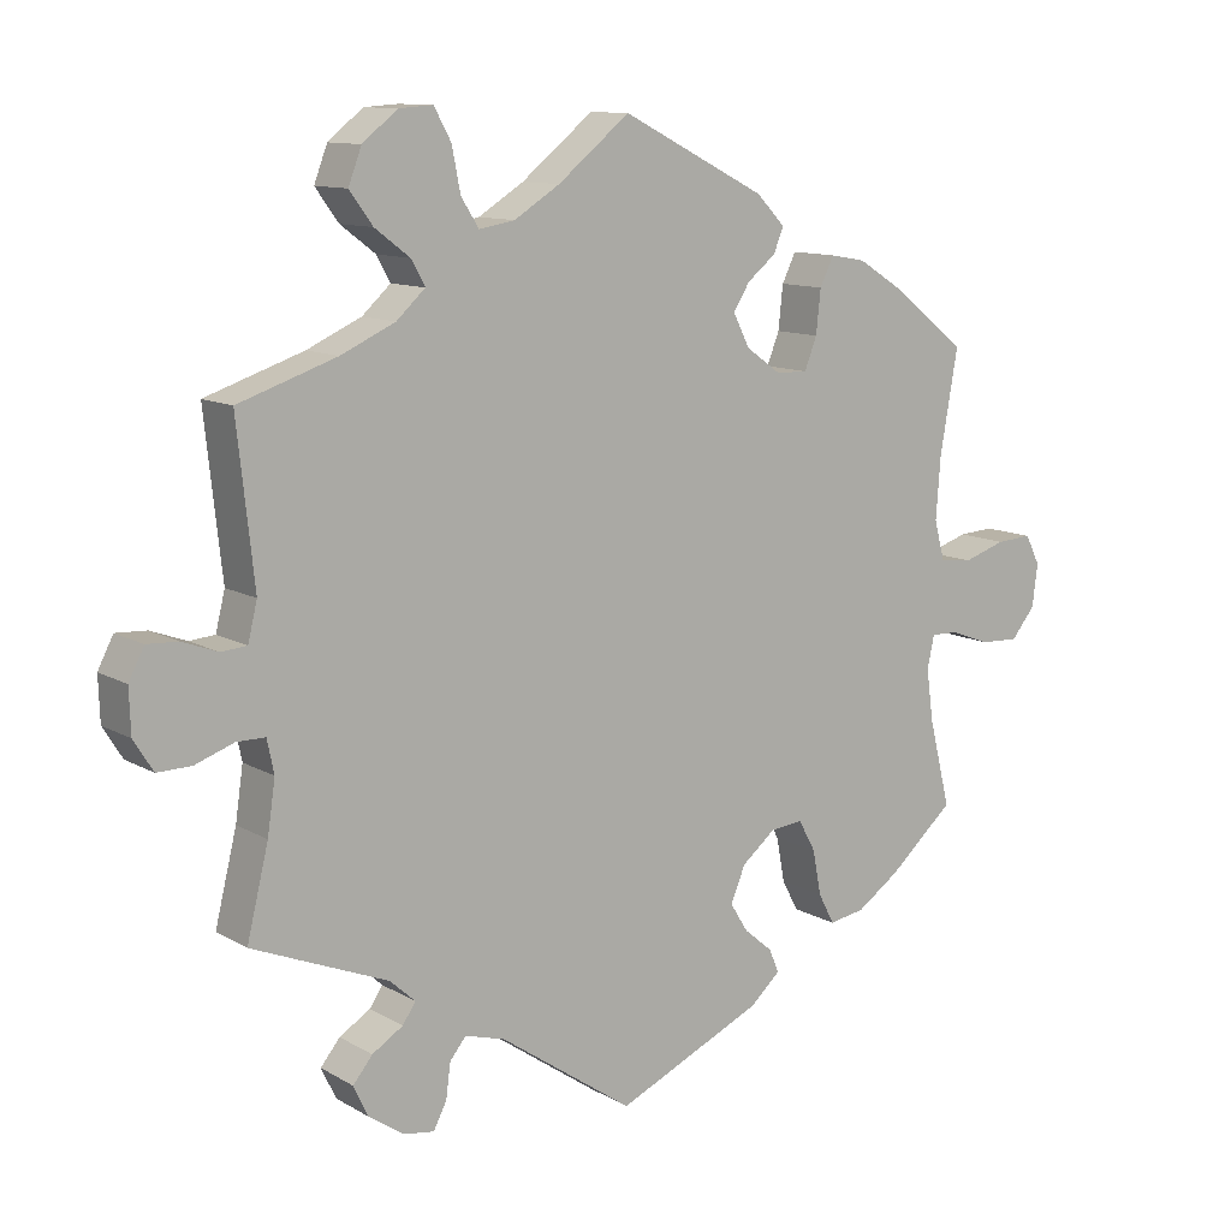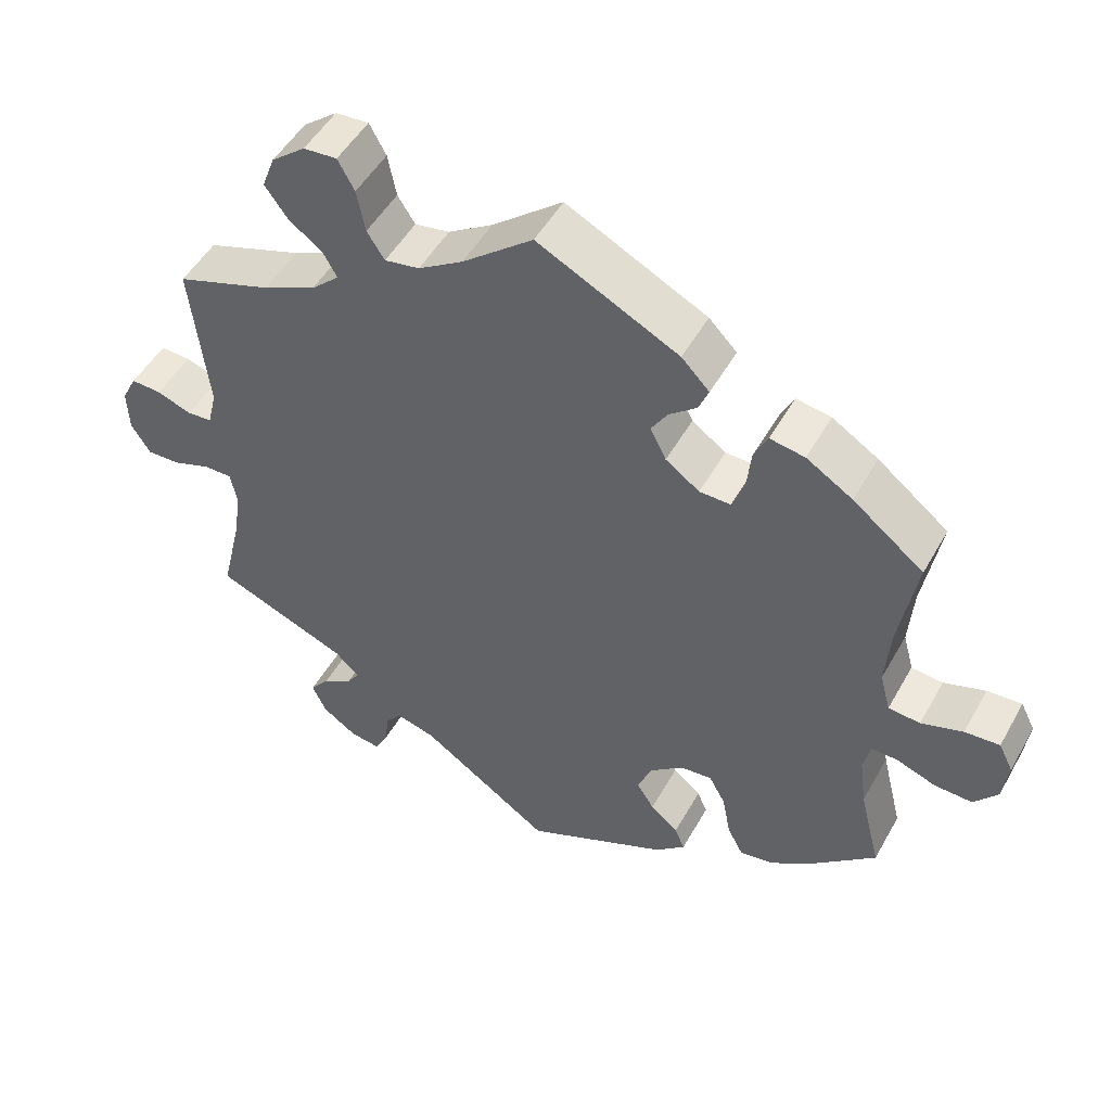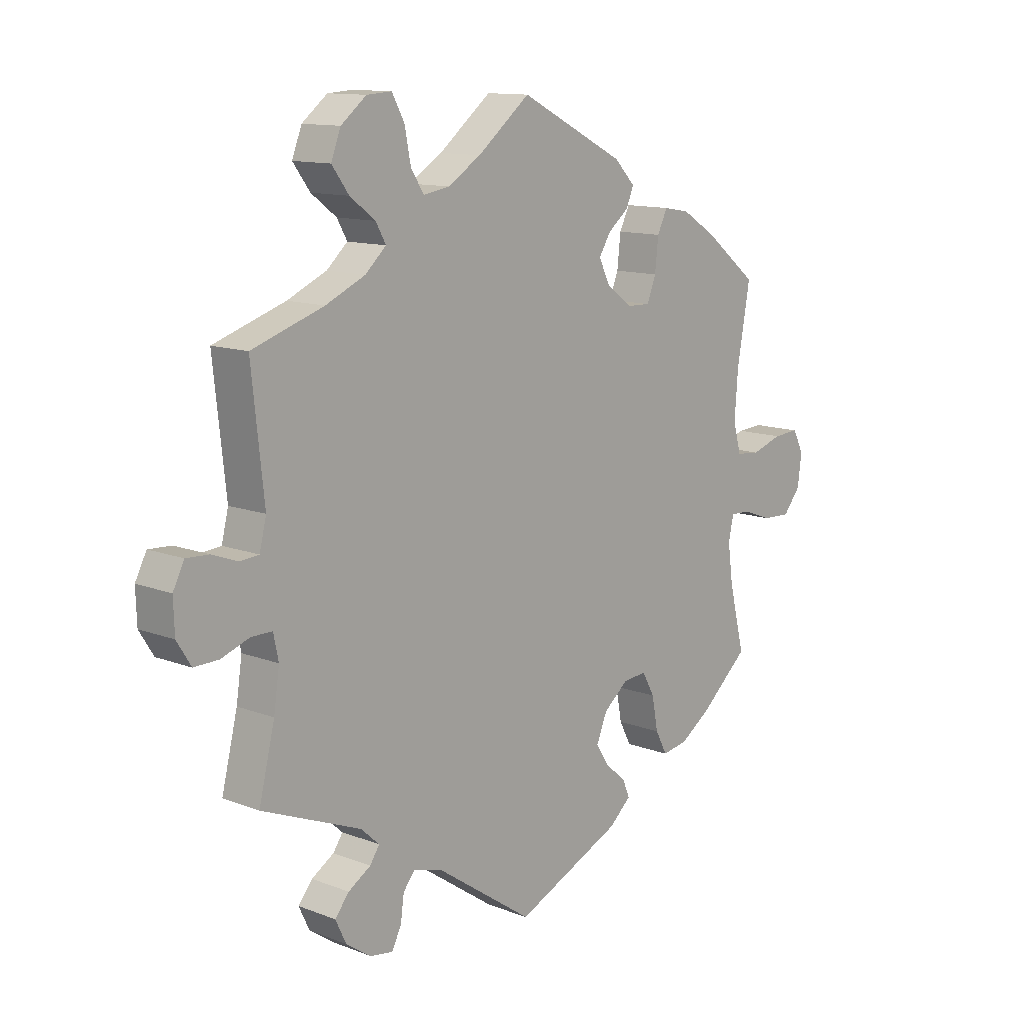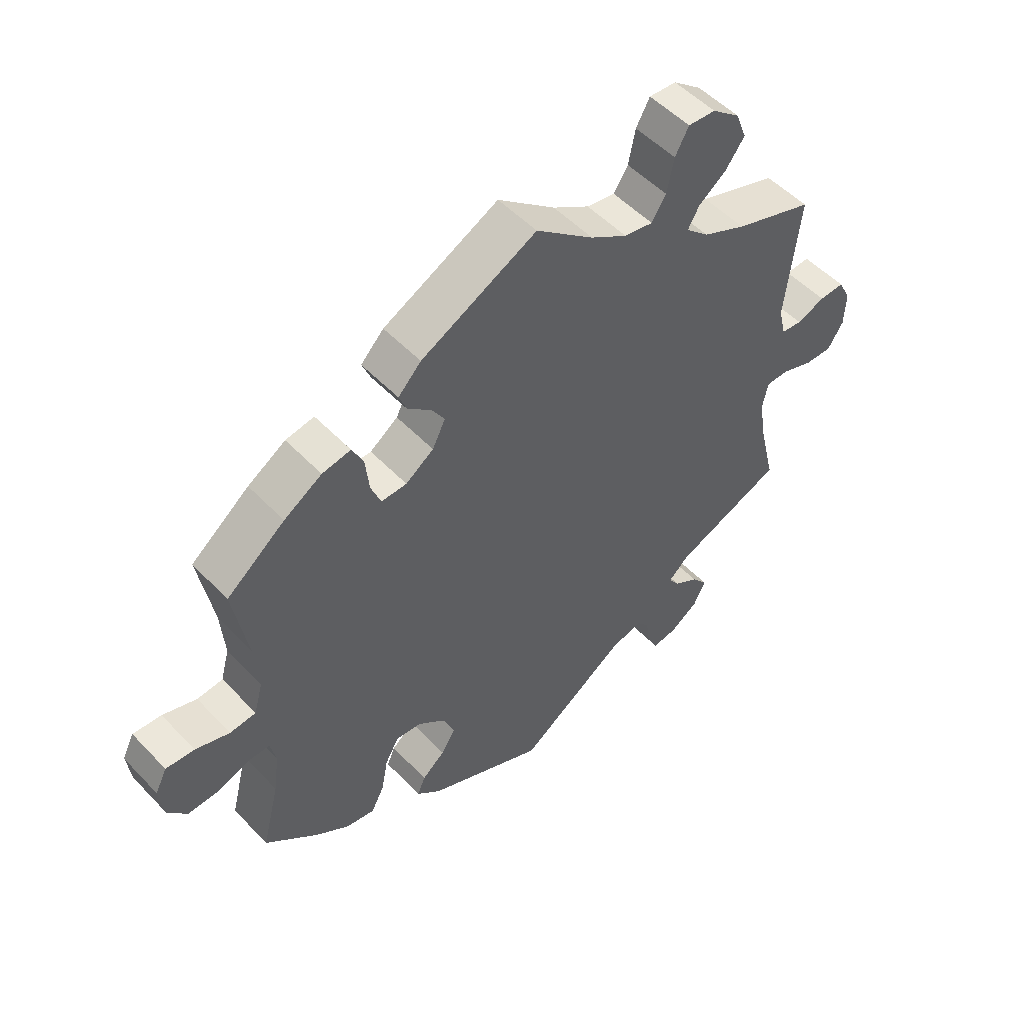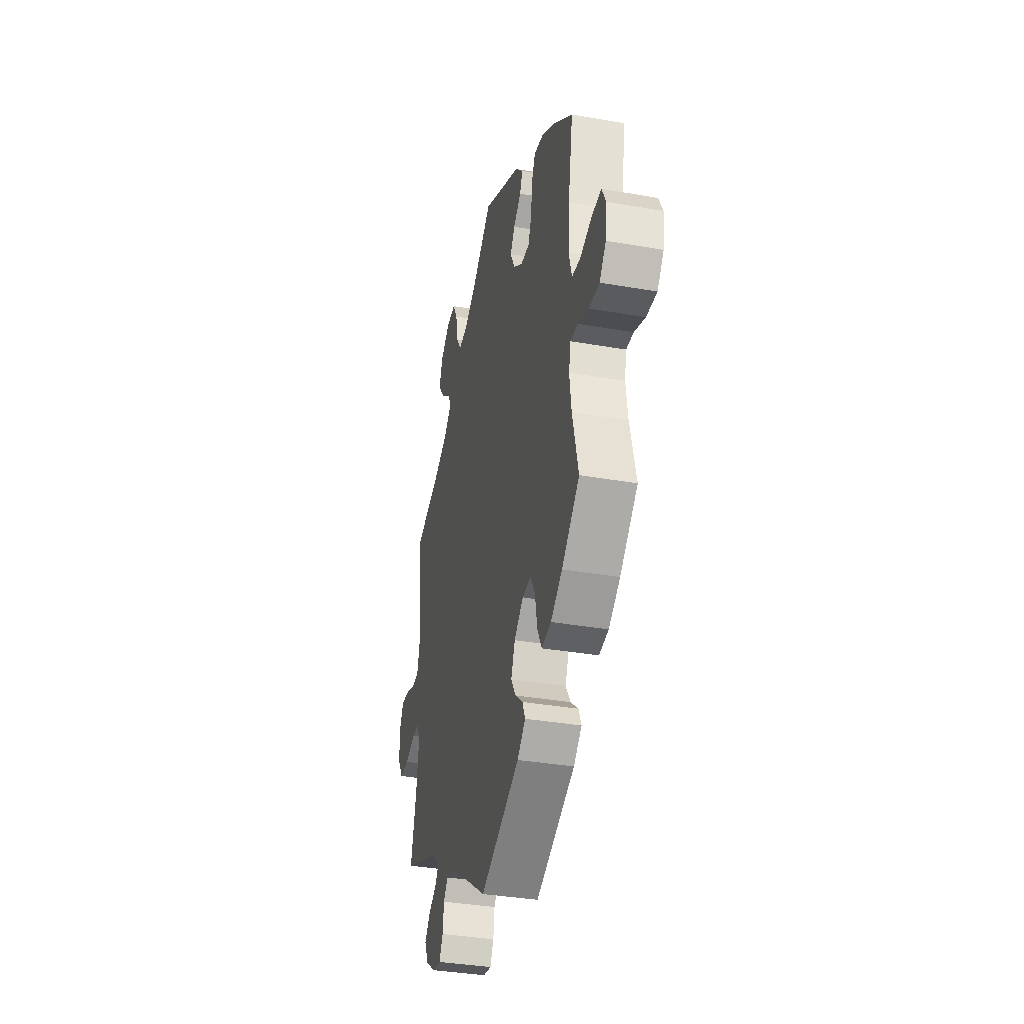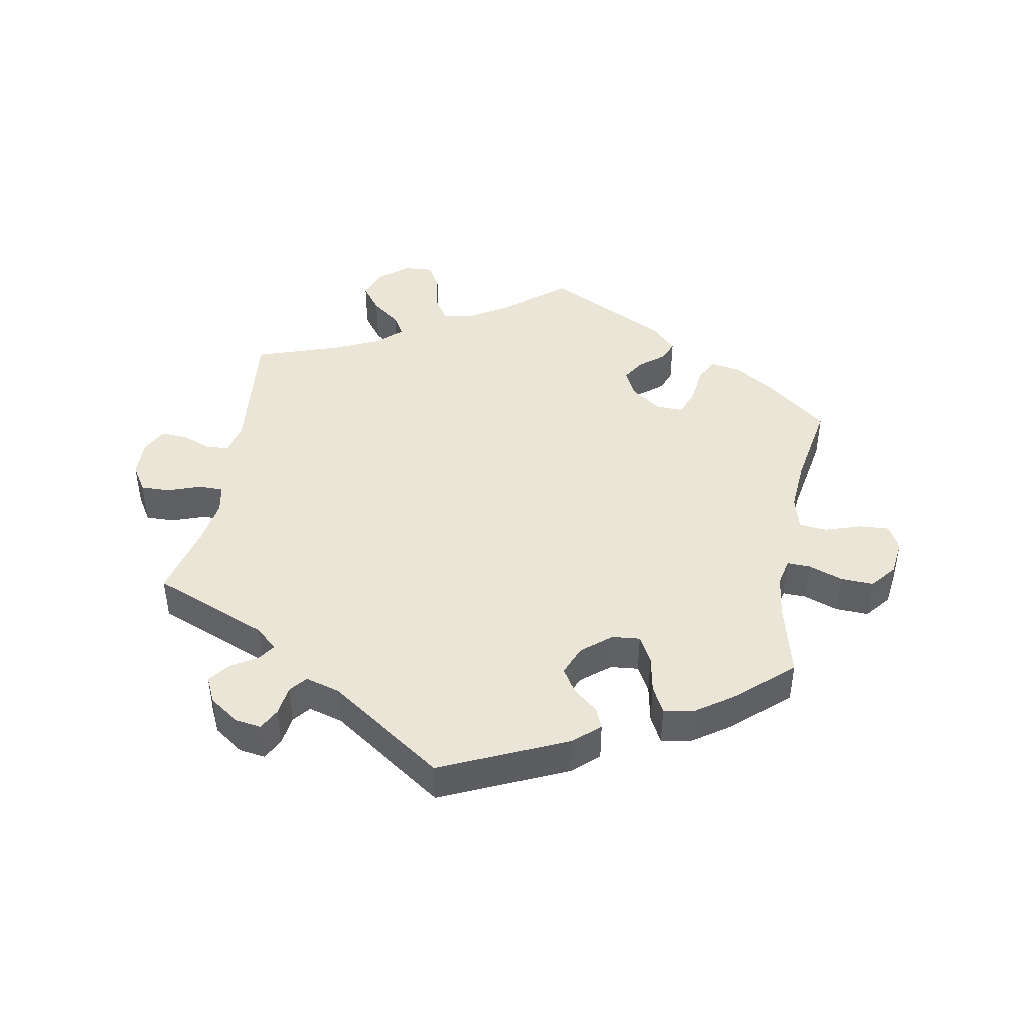
<metadata>
{"format":"obj","ext":"obj","renderer":"f3d","projection":"perspective","resolution":1024,"background":"white","views":[{"elev":11.2,"azim":143.9,"up":"+Z"},{"elev":49.8,"azim":-151.6,"up":"+Z"},{"elev":12.2,"azim":132.1,"up":"+Z"},{"elev":52.0,"azim":-41.9,"up":"+Z"},{"elev":-35.5,"azim":-103.1,"up":"+Z"},{"elev":44.0,"azim":-169.7,"up":"+Y"}]}
</metadata>
<code>
v -0.406 0.07 0.363
v -0.345 0.07 0.401
v -0.299 0.07 0.409
v -0.281 0.07 0.372
v -0.275 0.07 0.316
v -0.259 0.07 0.275
v -0.218 0.07 0.276
v -0.173 0.07 0.308
v -0.152 0.07 0.35
v -0.173 0.07 0.384
v -0.21 0.07 0.414
v -0.223 0.07 0.446
v -0.186 0.07 0.484
v 0 0.07 0.578
v 0.093 0.07 0.503
v 0.152 0.07 0.466
v 0.198 0.07 0.458
v 0.221 0.07 0.494
v 0.232 0.07 0.55
v 0.254 0.07 0.59
v 0.298 0.07 0.587
v 0.343 0.07 0.551
v 0.36 0.07 0.506
v 0.33 0.07 0.465
v 0.285 0.07 0.431
v 0.267 0.07 0.399
v 0.304 0.07 0.365
v 0.374 0.07 0.333
v 0.501 0.07 0.29
v 0.479 0.07 0.087
v 0.491 0.07 0.038
v 0.524 0.07 0.035
v 0.57 0.07 0.052
v 0.61 0.07 0.054
v 0.63 0.07 0.015
v 0.628 0.07 -0.042
v 0.603 0.07 -0.082
v 0.559 0.07 -0.081
v 0.509 0.07 -0.063
v 0.472 0.07 -0.063
v 0.463 0.07 -0.106
v 0.473 0.07 -0.174
v 0.501 0.07 -0.289
v 0.325 0.07 -0.36
v 0.292 0.07 -0.39
v 0.309 0.07 -0.415
v 0.349 0.07 -0.44
v 0.374 0.07 -0.471
v 0.355 0.07 -0.511
v 0.31 0.07 -0.542
v 0.27 0.07 -0.548
v 0.253 0.07 -0.515
v 0.247 0.07 -0.47
v 0.226 0.07 -0.444
v 0.174 0.07 -0.459
v 0.001 0.07 -0.578
v -0.189 0.07 -0.492
v -0.228 0.07 -0.457
v -0.215 0.07 -0.426
v -0.178 0.07 -0.395
v -0.155 0.07 -0.358
v -0.174 0.07 -0.312
v -0.218 0.07 -0.276
v -0.26 0.07 -0.272
v -0.282 0.07 -0.312
v -0.293 0.07 -0.37
v -0.314 0.07 -0.41
v -0.36 0.07 -0.402
v -0.415 0.07 -0.364
v -0.5 0.07 -0.289
v -0.472 0.07 -0.176
v -0.463 0.07 -0.109
v -0.472 0.07 -0.067
v -0.507 0.07 -0.068
v -0.559 0.07 -0.087
v -0.609 0.07 -0.089
v -0.64 0.07 -0.051
v -0.647 0.07 0.004
v -0.628 0.07 0.042
v -0.582 0.07 0.039
v -0.527 0.07 0.021
v -0.485 0.07 0.025
v -0.471 0.07 0.077
v -0.477 0.07 0.157
v -0.5 0.07 0.289
v -0.406 0 0.363
v -0.345 0 0.401
v -0.299 0 0.409
v -0.281 0 0.372
v -0.275 0 0.316
v -0.259 0 0.275
v -0.218 0 0.276
v -0.173 0 0.308
v -0.152 0 0.35
v -0.173 0 0.384
v -0.21 0 0.414
v -0.223 0 0.446
v -0.186 0 0.484
v 0 0 0.578
v 0.093 0 0.503
v 0.152 0 0.466
v 0.198 0 0.458
v 0.221 0 0.494
v 0.232 0 0.55
v 0.254 0 0.59
v 0.298 0 0.587
v 0.343 0 0.551
v 0.36 0 0.506
v 0.33 0 0.465
v 0.285 0 0.431
v 0.267 0 0.399
v 0.304 0 0.365
v 0.374 0 0.333
v 0.501 0 0.29
v 0.479 0 0.087
v 0.491 0 0.038
v 0.524 0 0.035
v 0.57 0 0.052
v 0.61 0 0.054
v 0.63 0 0.015
v 0.628 0 -0.042
v 0.603 0 -0.082
v 0.559 0 -0.081
v 0.509 0 -0.063
v 0.472 0 -0.063
v 0.463 0 -0.106
v 0.473 0 -0.174
v 0.501 0 -0.289
v 0.325 0 -0.36
v 0.292 0 -0.39
v 0.309 0 -0.415
v 0.349 0 -0.44
v 0.374 0 -0.471
v 0.355 0 -0.511
v 0.31 0 -0.542
v 0.27 0 -0.548
v 0.253 0 -0.515
v 0.247 0 -0.47
v 0.226 0 -0.444
v 0.174 0 -0.459
v 0.001 0 -0.578
v -0.189 0 -0.492
v -0.228 0 -0.457
v -0.215 0 -0.426
v -0.178 0 -0.395
v -0.155 0 -0.358
v -0.174 0 -0.312
v -0.218 0 -0.276
v -0.26 0 -0.272
v -0.282 0 -0.312
v -0.293 0 -0.37
v -0.314 0 -0.41
v -0.36 0 -0.402
v -0.415 0 -0.364
v -0.5 0 -0.289
v -0.472 0 -0.176
v -0.463 0 -0.109
v -0.472 0 -0.067
v -0.507 0 -0.068
v -0.559 0 -0.087
v -0.609 0 -0.089
v -0.64 0 -0.051
v -0.647 0 0.004
v -0.628 0 0.042
v -0.582 0 0.039
v -0.527 0 0.021
v -0.485 0 0.025
v -0.471 0 0.077
v -0.477 0 0.157
v -0.5 0 0.289
f 84 85 1 2
f 83 84 2 3
f 82 83 3 4
f 78 79 80 81
f 78 81 82
f 77 78 82
f 74 75 76 77
f 73 74 77 82
f 72 73 82 4
f 68 69 70 71
f 65 66 67 68
f 64 65 68 71
f 63 64 71 72
f 57 58 59 60
f 55 56 57 60
f 54 55 60 61
f 50 51 52 53
f 50 53 54
f 49 50 54
f 46 47 48 49
f 45 46 49 54
f 44 45 54 61
f 42 43 44 61
f 36 37 38 39
f 36 39 40
f 35 36 40
f 32 33 34 35
f 31 32 35 40
f 30 31 40 41
f 28 29 30
f 27 28 30 41
f 22 23 24 25
f 22 25 26
f 21 22 26
f 18 19 20 21
f 17 18 21 26
f 16 17 26 27
f 12 13 14 15
f 10 11 12 15
f 9 10 15 16
f 8 9 16 27
f 63 72 4 5
f 62 63 5 6
f 61 62 6 7
f 27 41 42 61
f 7 8 27 61
f 87 86 170 169
f 88 87 169 168
f 89 88 168 167
f 166 165 164 163
f 167 166 163
f 167 163 162
f 162 161 160 159
f 167 162 159 158
f 89 167 158 157
f 156 155 154 153
f 153 152 151 150
f 156 153 150 149
f 157 156 149 148
f 145 144 143 142
f 145 142 141 140
f 146 145 140 139
f 138 137 136 135
f 139 138 135
f 139 135 134
f 134 133 132 131
f 139 134 131 130
f 146 139 130 129
f 146 129 128 127
f 124 123 122 121
f 125 124 121
f 125 121 120
f 120 119 118 117
f 125 120 117 116
f 126 125 116 115
f 115 114 113
f 126 115 113 112
f 110 109 108 107
f 111 110 107
f 111 107 106
f 106 105 104 103
f 111 106 103 102
f 112 111 102 101
f 100 99 98 97
f 100 97 96 95
f 101 100 95 94
f 112 101 94 93
f 90 89 157 148
f 91 90 148 147
f 92 91 147 146
f 146 127 126 112
f 146 112 93 92
f 1 86 87 2
f 2 87 88 3
f 3 88 89 4
f 4 89 90 5
f 5 90 91 6
f 6 91 92 7
f 7 92 93 8
f 8 93 94 9
f 9 94 95 10
f 10 95 96 11
f 11 96 97 12
f 12 97 98 13
f 13 98 99 14
f 14 99 100 15
f 15 100 101 16
f 16 101 102 17
f 17 102 103 18
f 18 103 104 19
f 19 104 105 20
f 20 105 106 21
f 21 106 107 22
f 22 107 108 23
f 23 108 109 24
f 24 109 110 25
f 25 110 111 26
f 26 111 112 27
f 27 112 113 28
f 28 113 114 29
f 29 114 115 30
f 30 115 116 31
f 31 116 117 32
f 32 117 118 33
f 33 118 119 34
f 34 119 120 35
f 35 120 121 36
f 36 121 122 37
f 37 122 123 38
f 38 123 124 39
f 39 124 125 40
f 40 125 126 41
f 41 126 127 42
f 42 127 128 43
f 43 128 129 44
f 44 129 130 45
f 45 130 131 46
f 46 131 132 47
f 47 132 133 48
f 48 133 134 49
f 49 134 135 50
f 50 135 136 51
f 51 136 137 52
f 52 137 138 53
f 53 138 139 54
f 54 139 140 55
f 55 140 141 56
f 56 141 142 57
f 57 142 143 58
f 58 143 144 59
f 59 144 145 60
f 60 145 146 61
f 61 146 147 62
f 62 147 148 63
f 63 148 149 64
f 64 149 150 65
f 65 150 151 66
f 66 151 152 67
f 67 152 153 68
f 68 153 154 69
f 69 154 155 70
f 70 155 156 71
f 71 156 157 72
f 72 157 158 73
f 73 158 159 74
f 74 159 160 75
f 75 160 161 76
f 76 161 162 77
f 77 162 163 78
f 78 163 164 79
f 79 164 165 80
f 80 165 166 81
f 81 166 167 82
f 82 167 168 83
f 83 168 169 84
f 84 169 170 85
f 85 170 86 1

</code>
